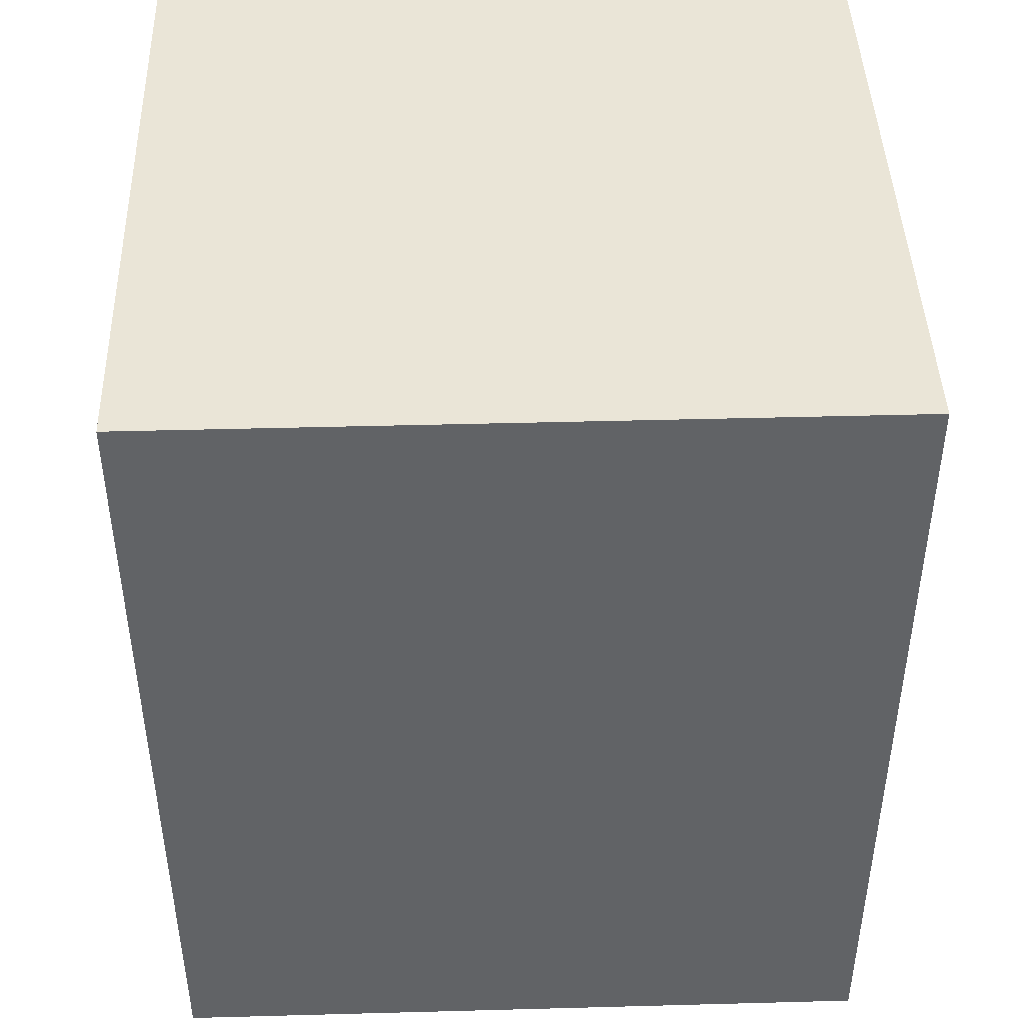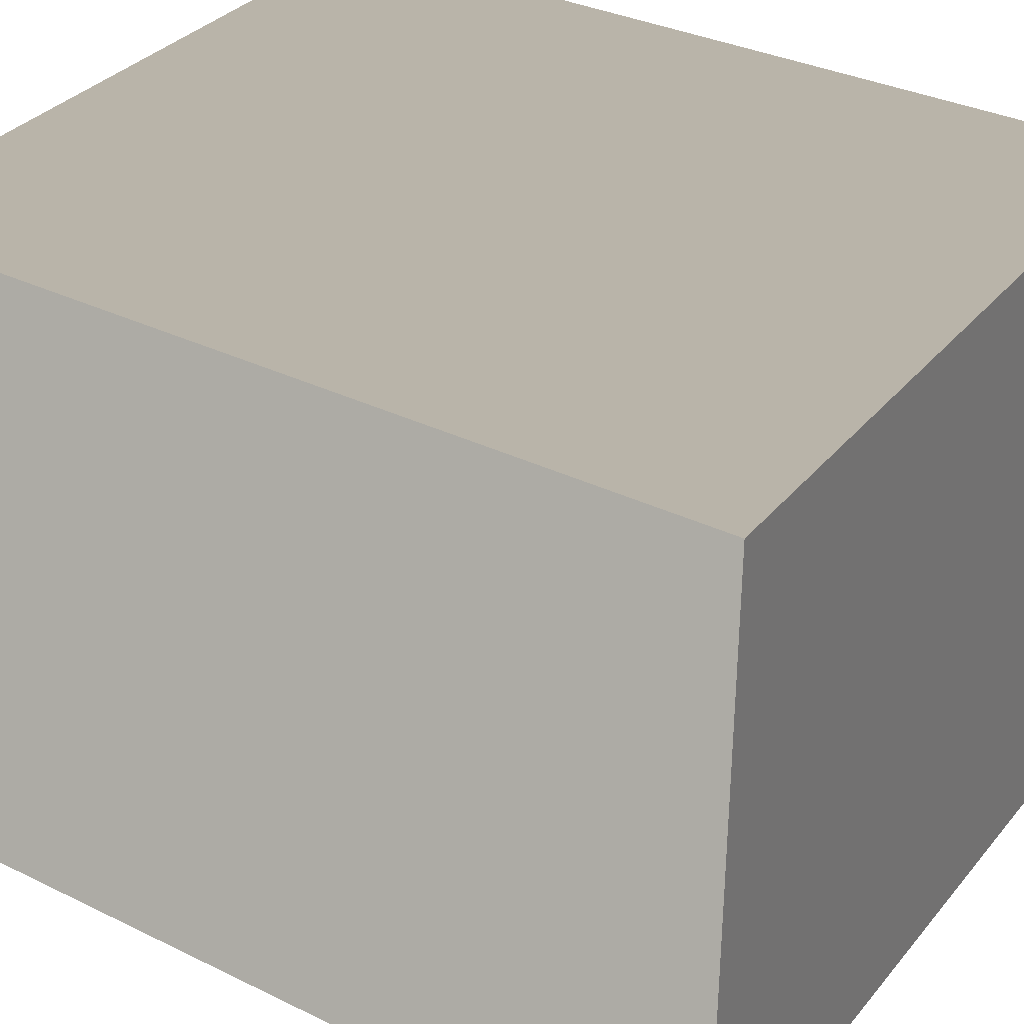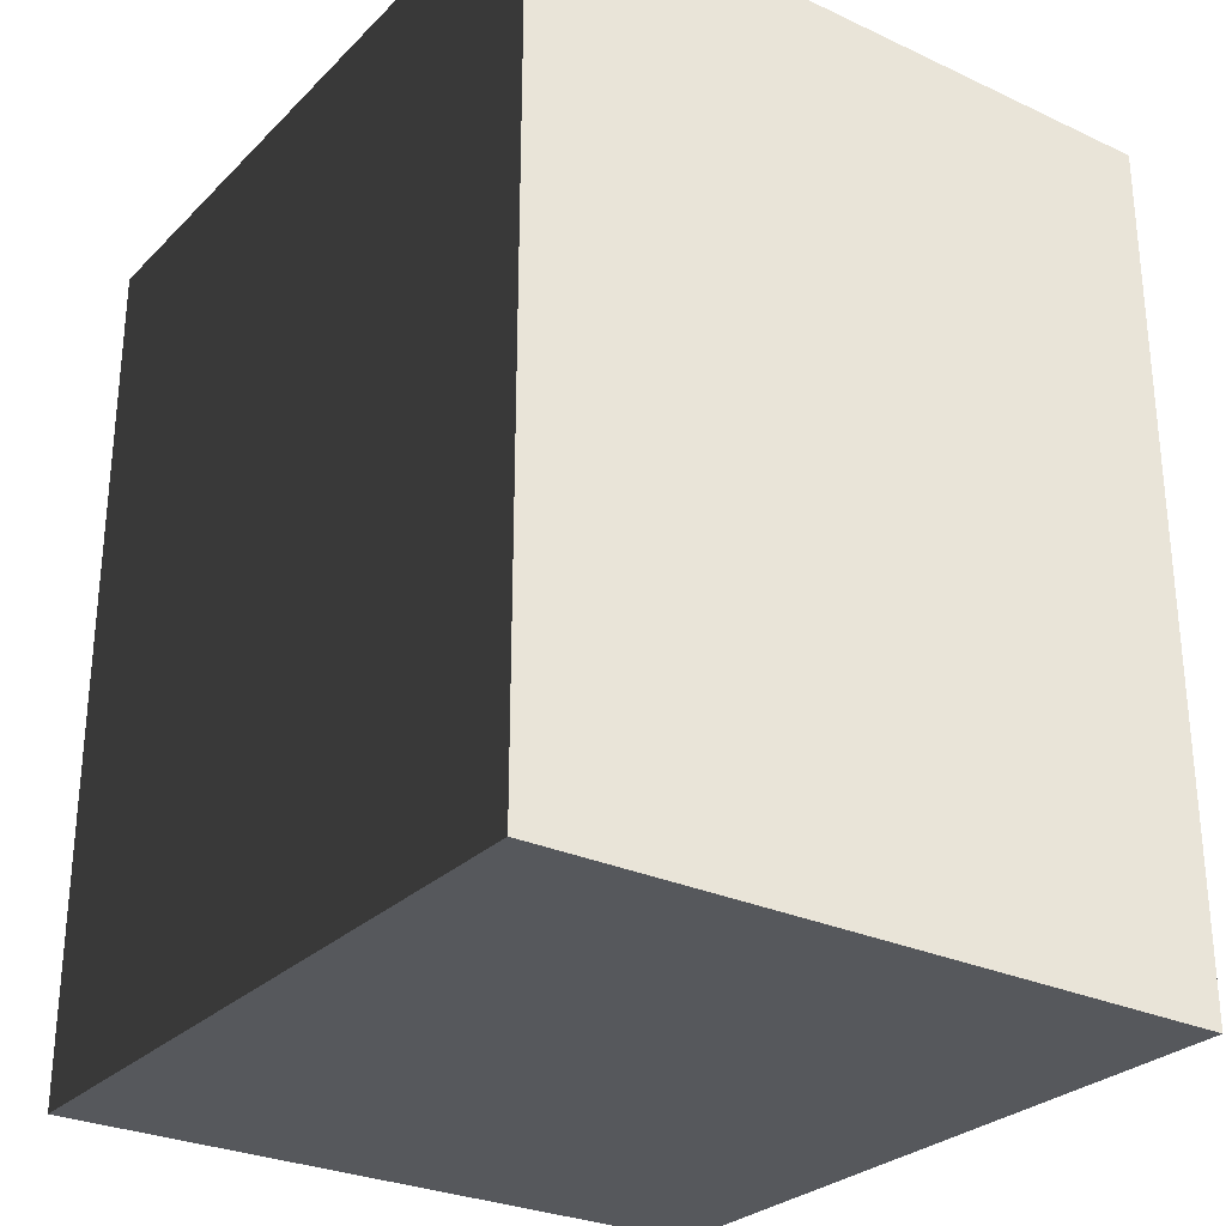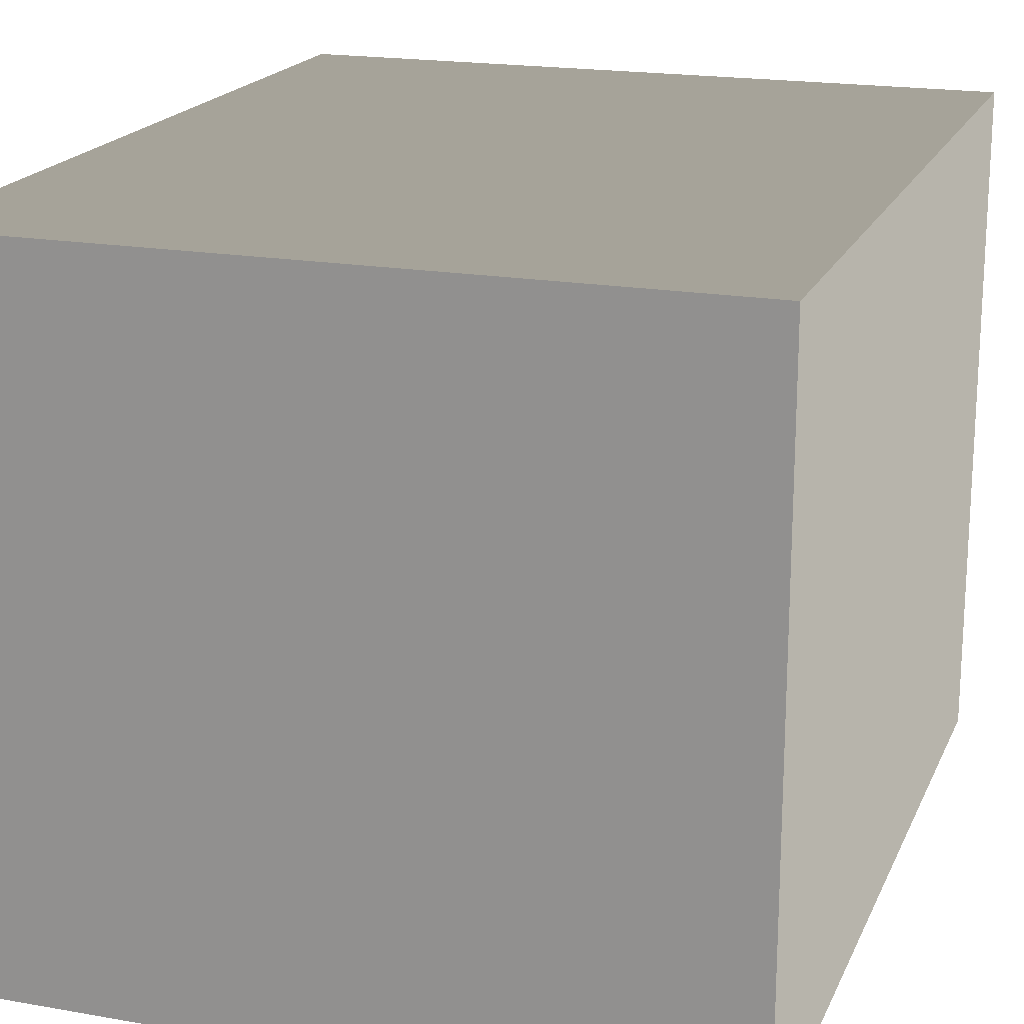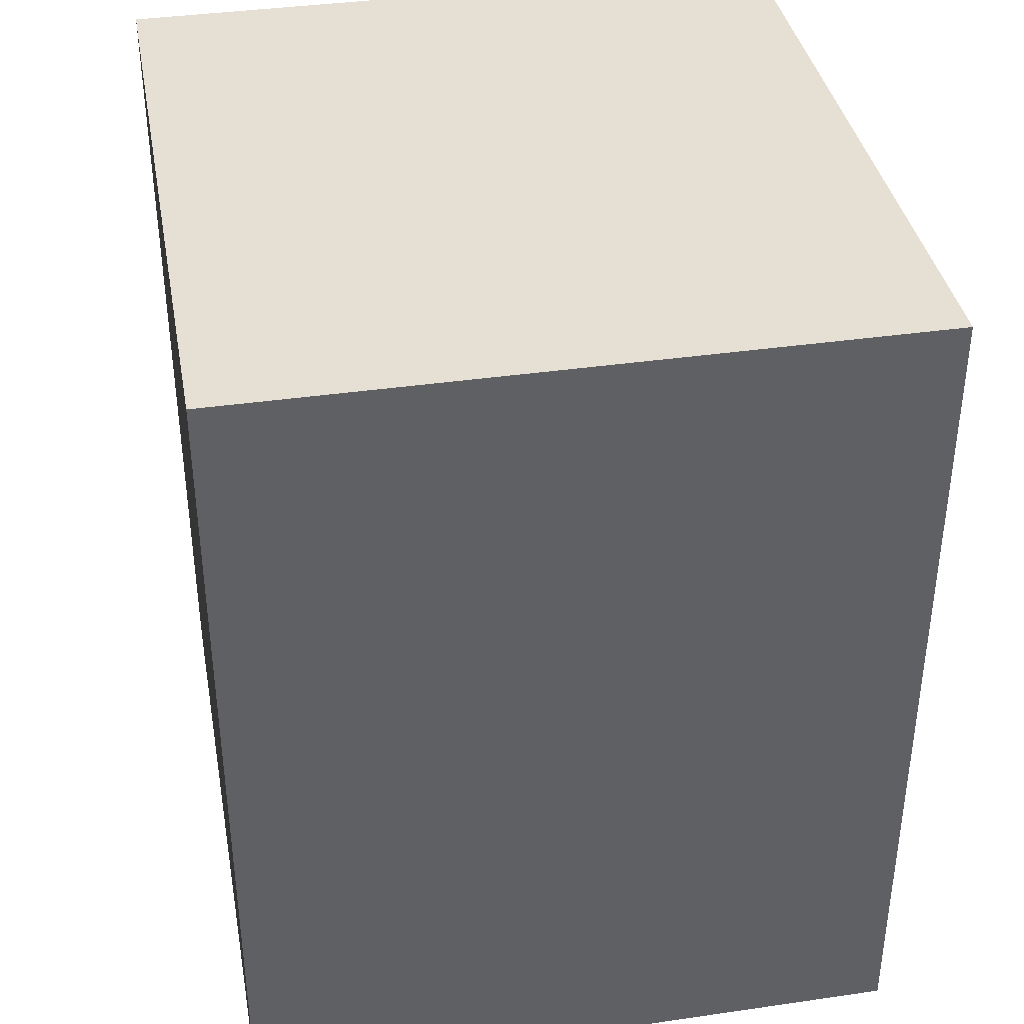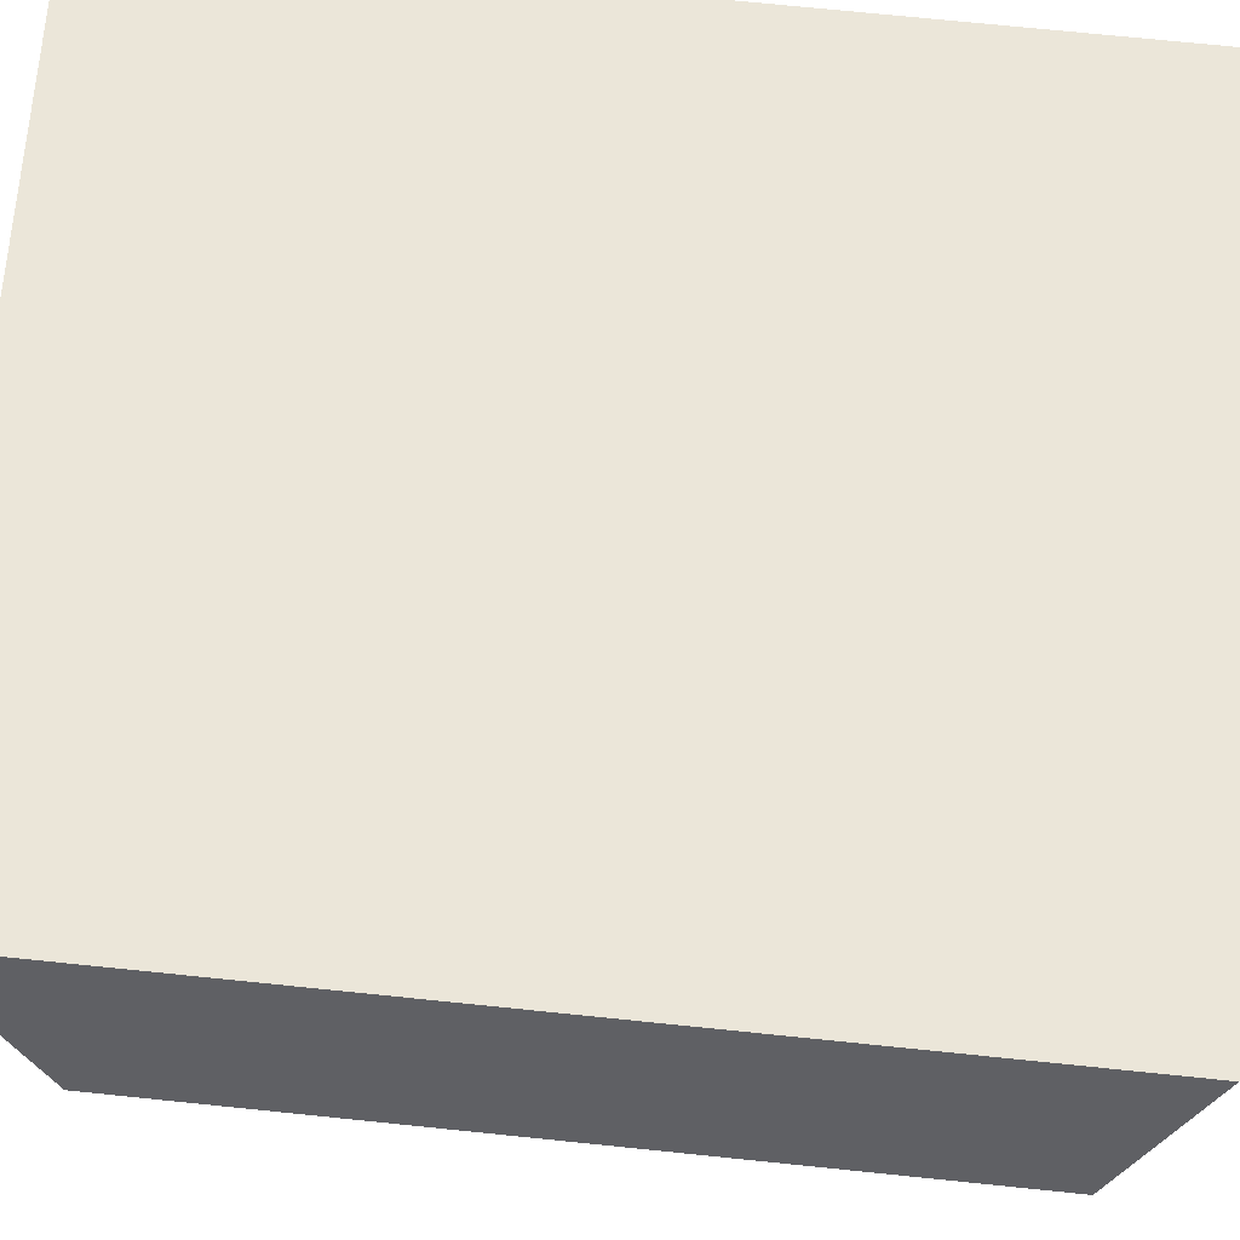
<metadata>
{"format":"obj","ext":"obj","renderer":"f3d","projection":"perspective","resolution":1024,"background":"white","views":[{"elev":44.1,"azim":178.2,"up":"+Y"},{"elev":33.8,"azim":123.5,"up":"+Z"},{"elev":-28.2,"azim":-125.0,"up":"+Y"},{"elev":19.0,"azim":18.5,"up":"+Z"},{"elev":38.1,"azim":-100.4,"up":"+Y"},{"elev":74.1,"azim":95.8,"up":"+Z"}]}
</metadata>
<code>
v -0.2994 0 0.2815
v -0.2994 0.7196 0.2815
v 0.2994 0.7196 0.2815
v 0.2994 0 0.2815
v -0.2994 0.7196 0.2815
v -0.2994 0.7196 -0.2815
v 0.2994 0.7196 -0.2815
v 0.2994 0.7196 0.2815
v -0.2994 0.7196 -0.2815
v -0.2994 0 -0.2815
v 0.2994 0 -0.2815
v 0.2994 0.7196 -0.2815
v -0.2994 0 -0.2815
v -0.2994 0 0.2815
v 0.2994 0 0.2815
v 0.2994 0 -0.2815
v 0.2994 0 0.2815
v 0.2994 0.7196 0.2815
v 0.2994 0.7196 -0.2815
v 0.2994 0 -0.2815
v -0.2994 0 -0.2815
v -0.2994 0.7196 -0.2815
v -0.2994 0.7196 0.2815
v -0.2994 0 0.2815
g PREF_props_paperbox_06_1530_72
f 1 3 2
f 1 4 3
f 5 7 6
f 5 8 7
f 9 11 10
f 9 12 11
f 13 15 14
f 13 16 15
f 17 19 18
f 17 20 19
f 21 23 22
f 21 24 23

</code>
